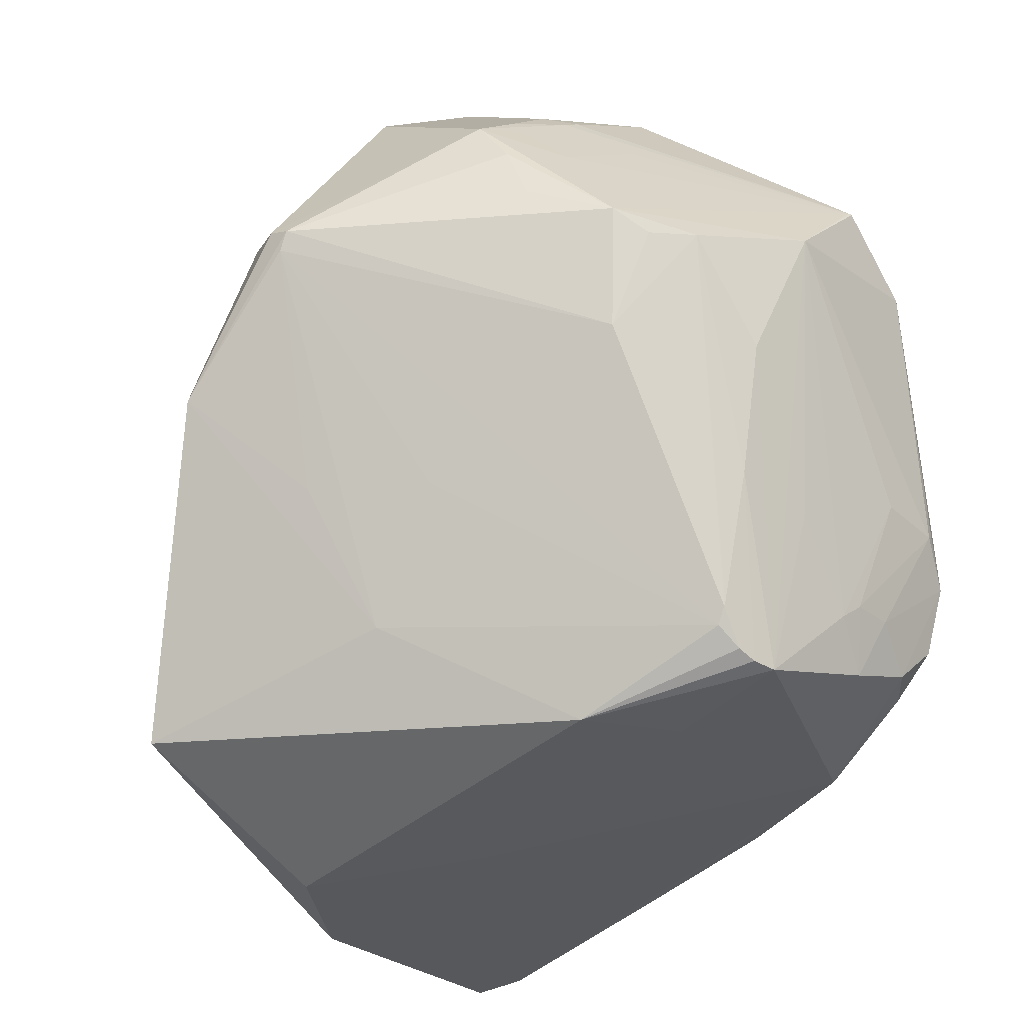
<metadata>
{"format":"obj","ext":"obj","renderer":"f3d","projection":"perspective","resolution":1024,"background":"white","views":[{"elev":61.5,"azim":-106.2,"up":"+Y"}]}
</metadata>
<code>
o
v 19.39 -155.2 -186.7
v 25.88 -113.2 -216.4
v 19.94 -155.3 -187
v 19.39 -155.2 -186.7
v 26.64 -82.27 -219.4
v 25.88 -113.2 -216.4
v 51.75 -53.48 -241.3
v 25.88 -113.2 -216.4
v 26.67 -82.28 -219.5
v 26.64 -82.27 -219.4
v 26.67 -82.28 -219.5
v 25.88 -113.2 -216.4
v 51.75 -53.48 -241.3
v 26.67 -82.28 -219.5
v 26.64 -82.27 -219.4
v 18.62 -151.9 -178.1
v 21.15 -129.2 -190.9
v 19.39 -155.2 -186.7
v 19.39 -155.2 -186.7
v 21.15 -129.2 -190.9
v 26.64 -82.27 -219.4
v 18.62 -151.9 -178.1
v 19.39 -155.2 -186.7
v 78.05 -160.8 -92.59
v 139.6 -152.7 -101.9
v 81.13 -152 -81.67
v 78.05 -160.8 -92.59
v 81.13 -152 -81.67
v 80.46 -151.7 -81.74
v 78.05 -160.8 -92.59
v 80.46 -151.7 -81.74
v 78.85 -149.5 -80.44
v 78.05 -160.8 -92.59
v 81.13 -152 -81.67
v 78.85 -149.5 -80.44
v 80.46 -151.7 -81.74
v 19.39 -155.2 -186.7
v 39.22 -157.6 -156.8
v 78.05 -160.8 -92.59
v 173.9 -49.25 -157.1
v 173.6 -47.63 -157.4
v 170.9 -45.36 -144.6
v 173.6 -47.63 -157.4
v 164.8 -33.78 -164.5
v 170.9 -45.36 -144.6
v 139.6 -152.7 -101.9
v 98.74 -143.4 -77.42
v 81.13 -152 -81.67
v 81.13 -152 -81.67
v 98.74 -143.4 -77.42
v 78.85 -149.5 -80.44
v 173.9 -49.25 -157.1
v 168.1 -54.64 -173.5
v 173.6 -47.63 -157.4
v 173.9 -49.25 -157.1
v 173.9 -50.61 -157.1
v 168.1 -54.64 -173.5
v 173.6 -47.63 -157.4
v 168.1 -54.64 -173.5
v 164.8 -33.78 -164.5
v 129.8 -11.21 -195.4
v 106.4 -25.41 -218.7
v 127.7 -8.619 -192.7
v 127.7 -8.619 -192.7
v 106.4 -25.41 -218.7
v 124.6 -10 -194.8
v 139.6 -152.7 -101.9
v 140.5 -121.5 -85.07
v 98.74 -143.4 -77.42
v 78.85 -149.5 -80.44
v 73.93 -147.8 -85.55
v 78.05 -160.8 -92.59
v 25.88 -113.2 -216.4
v 42.34 -121.2 -209.2
v 19.94 -155.3 -187
v 51.75 -53.48 -241.3
v 42.34 -121.2 -209.2
v 25.88 -113.2 -216.4
v 129.8 -11.21 -195.4
v 164.8 -33.78 -164.5
v 134.4 -23.15 -198.1
v 168.1 -54.64 -173.5
v 134.4 -23.15 -198.1
v 164.8 -33.78 -164.5
v 129.8 -11.21 -195.4
v 134.4 -23.15 -198.1
v 106.4 -25.41 -218.7
v 19.39 -155.2 -186.7
v 19.94 -155.3 -187
v 58.7 -162.9 -138.7
v 19.39 -155.2 -186.7
v 58.7 -162.9 -138.7
v 39.22 -157.6 -156.8
v 173.9 -49.25 -157.1
v 170.9 -45.36 -144.6
v 169.9 -89.82 -126.5
v 173.9 -49.25 -157.1
v 169.9 -89.82 -126.5
v 173.9 -50.61 -157.1
v 139.6 -152.7 -101.9
v 169.9 -89.82 -126.5
v 140.5 -121.5 -85.07
v 129.8 -11.21 -195.4
v 127.7 -8.619 -192.7
v 140.1 -7.931 -151
v 129.8 -11.21 -195.4
v 140.1 -7.931 -151
v 164.8 -33.78 -164.5
v 39.22 -157.6 -156.8
v 60.95 -161.1 -127.3
v 78.05 -160.8 -92.59
v 58.7 -162.9 -138.7
v 60.95 -161.1 -127.3
v 39.22 -157.6 -156.8
v 78.05 -160.8 -92.59
v 60.95 -161.1 -127.3
v 58.7 -162.9 -138.7
v 139.6 -152.7 -101.9
v 78.05 -160.8 -92.59
v 73.63 -165.4 -140.8
v 139.6 -152.7 -101.9
v 73.63 -165.4 -140.8
v 136.4 -153.4 -124
v 19.94 -155.3 -187
v 73.63 -165.4 -140.8
v 58.7 -162.9 -138.7
v 78.05 -160.8 -92.59
v 58.7 -162.9 -138.7
v 73.63 -165.4 -140.8
v 51.75 -53.48 -241.3
v 157.4 -118.9 -167.1
v 42.34 -121.2 -209.2
v 173.9 -50.61 -157.1
v 157.4 -118.9 -167.1
v 168.1 -54.64 -173.5
v 169.9 -89.82 -126.5
v 164.5 -109 -146
v 173.9 -50.61 -157.1
v 173.9 -50.61 -157.1
v 164.5 -109 -146
v 157.4 -118.9 -167.1
v 18.62 -151.9 -178.1
v 78.05 -160.8 -92.59
v 55.1 -155 -120.1
v 73.93 -147.8 -85.55
v 55.1 -155 -120.1
v 78.05 -160.8 -92.59
v 139.6 -152.7 -101.9
v 164.5 -104.7 -128.5
v 169.9 -89.82 -126.5
v 139.6 -152.7 -101.9
v 164.5 -109 -146
v 164.5 -104.7 -128.5
v 169.9 -89.82 -126.5
v 164.5 -104.7 -128.5
v 164.5 -109 -146
v 164.8 -33.78 -164.5
v 144.5 -14.89 -142.8
v 170.9 -45.36 -144.6
v 140.1 -7.931 -151
v 144.5 -14.89 -142.8
v 164.8 -33.78 -164.5
v 18.62 -151.9 -178.1
v 55.1 -155 -120.1
v 25.45 -134.7 -144.6
v 73.93 -147.8 -85.55
v 25.45 -134.7 -144.6
v 55.1 -155 -120.1
v 144.5 -14.89 -142.8
v 150 -23.17 -135.1
v 170.9 -45.36 -144.6
v 139.6 -152.7 -101.9
v 136.4 -153.4 -124
v 150.3 -132.1 -148.6
v 157.4 -118.9 -167.1
v 150.3 -132.1 -148.6
v 136.4 -153.4 -124
v 164.5 -109 -146
v 150.3 -132.1 -148.6
v 157.4 -118.9 -167.1
v 139.6 -152.7 -101.9
v 150.3 -132.1 -148.6
v 164.5 -109 -146
v 168.1 -54.64 -173.5
v 154.9 -53.7 -186.1
v 134.4 -23.15 -198.1
v 134.4 -23.15 -198.1
v 154.9 -53.7 -186.1
v 106.4 -25.41 -218.7
v 157.4 -118.9 -167.1
v 154.9 -53.7 -186.1
v 168.1 -54.64 -173.5
v 127.7 -8.619 -192.7
v 130.3 -4.397 -148.3
v 140.1 -7.931 -151
v 170.9 -45.36 -144.6
v 162.3 -66.57 -112.8
v 169.9 -89.82 -126.5
v 169.9 -89.82 -126.5
v 162.3 -66.57 -112.8
v 140.5 -121.5 -85.07
v 150 -23.17 -135.1
v 153.3 -38.65 -112.4
v 170.9 -45.36 -144.6
v 170.9 -45.36 -144.6
v 153.3 -38.65 -112.4
v 162.3 -66.57 -112.8
v 140.5 -121.5 -85.07
v 125.5 -107.7 -74.26
v 98.74 -143.4 -77.42
v 150 -23.17 -135.1
v 148.7 -24.97 -129.3
v 153.3 -38.65 -112.4
v 140.1 -7.931 -151
v 145.9 -21.27 -131.5
v 144.5 -14.89 -142.8
v 140.1 -12.42 -142.1
v 145.9 -21.27 -131.5
v 140.1 -7.931 -151
v 144.5 -14.89 -142.8
v 145.9 -21.27 -131.5
v 150 -23.17 -135.1
v 150 -23.17 -135.1
v 146.9 -23.45 -128.8
v 148.7 -24.97 -129.3
v 145.9 -21.27 -131.5
v 146.9 -23.45 -128.8
v 150 -23.17 -135.1
v 148.7 -24.97 -129.3
v 146.9 -23.45 -128.8
v 153.3 -38.65 -112.4
v 153.3 -38.65 -112.4
v 113.3 -27.72 -81.61
v 113.2 -27.81 -81.49
v 146.9 -23.45 -128.8
v 113.4 -27.54 -81.9
v 153.3 -38.65 -112.4
v 153.3 -38.65 -112.4
v 113.4 -27.54 -81.9
v 113.3 -27.72 -81.61
v 145.9 -21.27 -131.5
v 113.5 -27.4 -82.25
v 146.9 -23.45 -128.8
v 146.9 -23.45 -128.8
v 113.5 -27.4 -82.25
v 113.4 -27.54 -81.9
v 154.9 -53.7 -186.1
v 113.9 -38.29 -212.2
v 106.4 -25.41 -218.7
v 51.75 -53.48 -241.3
v 106.4 -25.41 -218.7
v 113.9 -38.29 -212.2
v 127.7 -8.619 -192.7
v 119.4 -2.064 -147.6
v 130.3 -4.397 -148.3
v 130.3 -4.397 -148.3
v 108.8 1.287 -133.8
v 140.1 -7.931 -151
v 119.4 -2.064 -147.6
v 108.8 1.287 -133.8
v 130.3 -4.397 -148.3
v 127.7 -8.619 -192.7
v 108.8 1.287 -133.8
v 119.4 -2.064 -147.6
v 51.75 -53.48 -241.3
v 26.64 -82.27 -219.4
v 25.1 -32.84 -164.8
v 22.26 -26.81 -129.2
v 23.87 -24.31 -132.6
v 25.1 -32.84 -164.8
v 23.87 -24.31 -132.6
v 26.2 -22.41 -134.8
v 25.1 -32.84 -164.8
v 30.79 -20.37 -137.4
v 25.1 -32.84 -164.8
v 26.2 -22.41 -134.8
v 153.3 -38.65 -112.4
v 145.9 -42.99 -102.5
v 162.3 -66.57 -112.8
v 153.3 -38.65 -112.4
v 113.2 -27.81 -81.49
v 145.9 -42.99 -102.5
v 30.79 -20.37 -137.4
v 33.57 -18.85 -135.6
v 124.6 -10 -194.8
v 30.79 -20.37 -137.4
v 26.2 -22.41 -134.8
v 33.57 -18.85 -135.6
v 140.1 -12.42 -142.1
v 140.1 -7.931 -151
v 129.9 -9.361 -136.3
v 108.8 1.287 -133.8
v 129.9 -9.361 -136.3
v 140.1 -7.931 -151
v 113.5 -27.4 -82.25
v 129.9 -9.361 -136.3
v 108.8 1.287 -133.8
v 23.87 -24.31 -132.6
v 34.09 -18.76 -135.2
v 26.2 -22.41 -134.8
v 26.2 -22.41 -134.8
v 34.09 -18.76 -135.2
v 33.57 -18.85 -135.6
v 25.12 -53.63 -99.73
v 24.03 -62.05 -99.74
v 30.41 -58.68 -91.57
v 25.12 -53.63 -99.73
v 23.95 -62.27 -99.84
v 24.03 -62.05 -99.74
v 24.03 -62.05 -99.74
v 23.95 -62.27 -99.84
v 30.41 -58.68 -91.57
v 18.62 -151.9 -178.1
v 25.45 -134.7 -144.6
v 20.71 -116.9 -135.3
v 18.62 -151.9 -178.1
v 20.71 -116.9 -135.3
v 18.07 -122.9 -149.7
v 34.09 -18.76 -135.2
v 100.4 -1.373 -120
v 33.57 -18.85 -135.6
v 113.5 -27.4 -82.25
v 100.6 -12.87 -97.29
v 113.4 -27.54 -81.9
v 113.5 -27.4 -82.25
v 108.8 1.287 -133.8
v 100.6 -12.87 -97.29
v 100.4 -1.373 -120
v 100.6 -12.87 -97.29
v 108.8 1.287 -133.8
v 113.4 -27.54 -81.9
v 100.6 -12.87 -97.29
v 113.3 -27.72 -81.61
v 113.3 -27.72 -81.61
v 100.6 -12.87 -97.29
v 113.2 -27.81 -81.49
v 73.93 -147.8 -85.55
v 55.82 -139.9 -104.8
v 25.45 -134.7 -144.6
v 100.4 -1.373 -120
v 108.8 1.287 -133.8
v 102.7 -0.2014 -128.7
v 22.26 -26.81 -129.2
v 17.24 -78.47 -113.6
v 23.6 -43.34 -110.3
v 23.6 -43.34 -110.3
v 17.24 -78.47 -113.6
v 25.12 -53.63 -99.73
v 25.12 -53.63 -99.73
v 17.24 -78.47 -113.6
v 23.95 -62.27 -99.84
v 18.62 -151.9 -178.1
v 18.07 -122.9 -149.7
v 17.24 -78.47 -113.6
v 140.5 -121.5 -85.07
v 125.7 -89.5 -75.49
v 125.5 -107.7 -74.26
v 140.1 -12.42 -142.1
v 134.1 -19.48 -121.3
v 145.9 -21.27 -131.5
v 140.1 -12.42 -142.1
v 129.9 -9.361 -136.3
v 134.1 -19.48 -121.3
v 145.9 -21.27 -131.5
v 134.1 -19.48 -121.3
v 113.5 -27.4 -82.25
v 113.5 -27.4 -82.25
v 134.1 -19.48 -121.3
v 129.9 -9.361 -136.3
v 125.5 -107.7 -74.26
v 120 -63.89 -73.37
v 98.74 -143.4 -77.42
v 113.2 -27.81 -81.49
v 120 -63.89 -73.37
v 145.9 -42.99 -102.5
v 125.7 -89.5 -75.49
v 120 -63.89 -73.37
v 125.5 -107.7 -74.26
v 21.15 -129.2 -190.9
v 23.19 -83.6 -183.9
v 26.64 -82.27 -219.4
v 18.62 -151.9 -178.1
v 23.19 -83.6 -183.9
v 21.15 -129.2 -190.9
v 18.62 -151.9 -178.1
v 17.24 -78.47 -113.6
v 23.19 -83.6 -183.9
v 42.34 -121.2 -209.2
v 78.04 -147.9 -179
v 19.94 -155.3 -187
v 157.4 -118.9 -167.1
v 78.04 -147.9 -179
v 42.34 -121.2 -209.2
v 73.63 -165.4 -140.8
v 78.04 -147.9 -179
v 136.4 -153.4 -124
v 157.4 -118.9 -167.1
v 136.4 -153.4 -124
v 78.04 -147.9 -179
v 19.94 -155.3 -187
v 78.04 -147.9 -179
v 73.63 -165.4 -140.8
v 25.45 -134.7 -144.6
v 20.14 -106.8 -126.9
v 20.71 -116.9 -135.3
v 20.71 -116.9 -135.3
v 18.38 -101.9 -127.3
v 18.07 -122.9 -149.7
v 20.14 -106.8 -126.9
v 18.38 -101.9 -127.3
v 20.71 -116.9 -135.3
v 18.07 -122.9 -149.7
v 18.38 -101.9 -127.3
v 17.24 -78.47 -113.6
v 17.24 -78.47 -113.6
v 18.38 -101.9 -127.3
v 20.14 -106.8 -126.9
v 25.12 -53.63 -99.73
v 30.41 -58.68 -91.57
v 41.65 -56.25 -85.17
v 22.26 -26.81 -129.2
v 23.6 -43.34 -110.3
v 32.78 -35.58 -111
v 23.6 -43.34 -110.3
v 25.12 -53.63 -99.73
v 33.2 -44.58 -101.4
v 25.12 -53.63 -99.73
v 41.65 -56.25 -85.17
v 33.2 -44.58 -101.4
v 100.6 -12.87 -97.29
v 97.79 -38.76 -76.2
v 113.2 -27.81 -81.49
v 113.2 -27.81 -81.49
v 97.79 -38.76 -76.2
v 120 -63.89 -73.37
v 145.9 -42.99 -102.5
v 124.9 -64.19 -77.45
v 162.3 -66.57 -112.8
v 120 -63.89 -73.37
v 124.9 -64.19 -77.45
v 145.9 -42.99 -102.5
v 140.5 -121.5 -85.07
v 124.9 -64.19 -77.45
v 125.7 -89.5 -75.49
v 125.7 -89.5 -75.49
v 124.9 -64.19 -77.45
v 120 -63.89 -73.37
v 162.3 -66.57 -112.8
v 136.6 -82.57 -85.84
v 140.5 -121.5 -85.07
v 124.9 -64.19 -77.45
v 136.6 -82.57 -85.84
v 162.3 -66.57 -112.8
v 140.5 -121.5 -85.07
v 136.6 -82.57 -85.84
v 124.9 -64.19 -77.45
v 23.6 -43.34 -110.3
v 34.79 -38.06 -106.8
v 32.78 -35.58 -111
v 23.6 -43.34 -110.3
v 33.2 -44.58 -101.4
v 34.79 -38.06 -106.8
v 51.75 -53.48 -241.3
v 90.67 -59.89 -219.8
v 157.4 -118.9 -167.1
v 51.75 -53.48 -241.3
v 113.9 -38.29 -212.2
v 90.67 -59.89 -219.8
v 157.4 -118.9 -167.1
v 90.67 -59.89 -219.8
v 154.9 -53.7 -186.1
v 154.9 -53.7 -186.1
v 90.67 -59.89 -219.8
v 113.9 -38.29 -212.2
v 26.64 -82.27 -219.4
v 22.27 -44 -145.9
v 25.1 -32.84 -164.8
v 23.19 -83.6 -183.9
v 22.27 -44 -145.9
v 26.64 -82.27 -219.4
v 22.26 -26.81 -129.2
v 25.1 -32.84 -164.8
v 22.27 -44 -145.9
v 22.26 -26.81 -129.2
v 22.27 -44 -145.9
v 17.24 -78.47 -113.6
v 17.24 -78.47 -113.6
v 22.27 -44 -145.9
v 23.19 -83.6 -183.9
v 106.4 -25.41 -218.7
v 82.01 -26.45 -201.3
v 124.6 -10 -194.8
v 23.95 -62.27 -99.84
v 33.35 -84.99 -93.55
v 30.41 -58.68 -91.57
v 17.24 -78.47 -113.6
v 33.35 -84.99 -93.55
v 23.95 -62.27 -99.84
v 30.41 -58.68 -91.57
v 33.35 -84.99 -93.55
v 41.65 -56.25 -85.17
v 51.75 -53.48 -241.3
v 53.85 -33.54 -195.7
v 106.4 -25.41 -218.7
v 106.4 -25.41 -218.7
v 53.85 -33.54 -195.7
v 82.01 -26.45 -201.3
v 82.01 -26.45 -201.3
v 53.85 -33.54 -195.7
v 124.6 -10 -194.8
v 51.75 -53.48 -241.3
v 25.1 -32.84 -164.8
v 53.85 -33.54 -195.7
v 30.79 -20.37 -137.4
v 53.85 -33.54 -195.7
v 25.1 -32.84 -164.8
v 100.6 -12.87 -97.29
v 50.08 -49.12 -85.47
v 97.79 -38.76 -76.2
v 41.65 -56.25 -85.17
v 50.08 -49.12 -85.47
v 33.2 -44.58 -101.4
v 33.2 -44.58 -101.4
v 50.08 -49.12 -85.47
v 34.79 -38.06 -106.8
v 97.79 -38.76 -76.2
v 50.5 -50.44 -84.67
v 41.65 -56.25 -85.17
v 50.08 -49.12 -85.47
v 50.5 -50.44 -84.67
v 97.79 -38.76 -76.2
v 41.65 -56.25 -85.17
v 50.5 -50.44 -84.67
v 50.08 -49.12 -85.47
v 78.85 -149.5 -80.44
v 41.65 -56.25 -85.17
v 59.81 -114.3 -84.55
v 78.85 -149.5 -80.44
v 59.81 -114.3 -84.55
v 33.35 -84.99 -93.55
v 33.35 -84.99 -93.55
v 59.81 -114.3 -84.55
v 41.65 -56.25 -85.17
v 78.85 -149.5 -80.44
v 41.7 -105.2 -94.45
v 73.93 -147.8 -85.55
v 78.85 -149.5 -80.44
v 33.35 -84.99 -93.55
v 41.7 -105.2 -94.45
v 108.8 1.287 -133.8
v 87.17 -3.428 -140.5
v 102.7 -0.2014 -128.7
v 100.4 -1.373 -120
v 102.7 -0.2014 -128.7
v 87.17 -3.428 -140.5
v 127.7 -8.619 -192.7
v 124.6 -10 -194.8
v 87.17 -3.428 -140.5
v 33.57 -18.85 -135.6
v 87.17 -3.428 -140.5
v 124.6 -10 -194.8
v 127.7 -8.619 -192.7
v 87.17 -3.428 -140.5
v 108.8 1.287 -133.8
v 22.26 -26.81 -129.2
v 56.38 -14.14 -124.4
v 23.87 -24.31 -132.6
v 23.87 -24.31 -132.6
v 56.38 -14.14 -124.4
v 34.09 -18.76 -135.2
v 34.09 -18.76 -135.2
v 56.38 -14.14 -124.4
v 100.4 -1.373 -120
v 17.24 -78.47 -113.6
v 20.14 -106.8 -126.9
v 34.19 -99.64 -101.2
v 17.24 -78.47 -113.6
v 34.19 -99.64 -101.2
v 33.35 -84.99 -93.55
v 33.35 -84.99 -93.55
v 34.19 -99.64 -101.2
v 41.7 -105.2 -94.45
v 41.7 -105.2 -94.45
v 34.19 -99.64 -101.2
v 20.14 -106.8 -126.9
v 55.82 -139.9 -104.8
v 32.9 -109.3 -110.4
v 25.45 -134.7 -144.6
v 25.45 -134.7 -144.6
v 32.9 -109.3 -110.4
v 20.14 -106.8 -126.9
v 73.93 -147.8 -85.55
v 32.9 -109.3 -110.4
v 55.82 -139.9 -104.8
v 41.7 -105.2 -94.45
v 32.9 -109.3 -110.4
v 73.93 -147.8 -85.55
v 41.7 -105.2 -94.45
v 20.14 -106.8 -126.9
v 32.9 -109.3 -110.4
v 22.26 -26.81 -129.2
v 100.6 -12.87 -97.29
v 79.32 -10.4 -114.6
v 22.26 -26.81 -129.2
v 79.32 -10.4 -114.6
v 56.38 -14.14 -124.4
v 100.4 -1.373 -120
v 79.32 -10.4 -114.6
v 100.6 -12.87 -97.29
v 56.38 -14.14 -124.4
v 79.32 -10.4 -114.6
v 100.4 -1.373 -120
v 97.79 -38.76 -76.2
v 41.65 -56.25 -85.17
v 65.98 -110.3 -81.47
v 78.85 -149.5 -80.44
v 65.98 -110.3 -81.47
v 41.65 -56.25 -85.17
v 98.74 -143.4 -77.42
v 71.13 -110.7 -80.71
v 78.85 -149.5 -80.44
v 78.85 -149.5 -80.44
v 71.13 -110.7 -80.71
v 65.98 -110.3 -81.47
v 120 -63.89 -73.37
v 71.13 -110.7 -80.71
v 98.74 -143.4 -77.42
v 97.79 -38.76 -76.2
v 71.13 -110.7 -80.71
v 120 -63.89 -73.37
v 97.79 -38.76 -76.2
v 65.98 -110.3 -81.47
v 71.13 -110.7 -80.71
v 22.26 -26.81 -129.2
v 32.78 -35.58 -111
v 49.83 -24.87 -113.9
v 32.78 -35.58 -111
v 100.6 -12.87 -97.29
v 49.83 -24.87 -113.9
v 22.26 -26.81 -129.2
v 49.83 -24.87 -113.9
v 100.6 -12.87 -97.29
v 34.79 -38.06 -106.8
v 53.96 -39.42 -93.31
v 32.78 -35.58 -111
v 32.78 -35.58 -111
v 53.96 -39.42 -93.31
v 100.6 -12.87 -97.29
v 100.6 -12.87 -97.29
v 53.96 -39.42 -93.31
v 50.08 -49.12 -85.47
v 50.08 -49.12 -85.47
v 53.96 -39.42 -93.31
v 34.79 -38.06 -106.8
v 100.4 -1.373 -120
v 61.48 -10.83 -137.9
v 33.57 -18.85 -135.6
v 100.4 -1.373 -120
v 87.17 -3.428 -140.5
v 61.48 -10.83 -137.9
v 33.57 -18.85 -135.6
v 61.48 -10.83 -137.9
v 87.17 -3.428 -140.5
v 30.79 -20.37 -137.4
v 124.6 -10 -194.8
v 74.03 -21.11 -179.6
v 53.85 -33.54 -195.7
v 74.03 -21.11 -179.6
v 124.6 -10 -194.8
v 30.79 -20.37 -137.4
v 74.03 -21.11 -179.6
v 53.85 -33.54 -195.7
f 1 2 3
f 4 5 6
f 7 8 9
f 10 11 12
f 13 14 15
f 16 17 18
f 19 20 21
f 22 23 24
f 25 26 27
f 28 29 30
f 31 32 33
f 34 35 36
f 37 38 39
f 40 41 42
f 43 44 45
f 46 47 48
f 49 50 51
f 52 53 54
f 55 56 57
f 58 59 60
f 61 62 63
f 64 65 66
f 67 68 69
f 70 71 72
f 73 74 75
f 76 77 78
f 79 80 81
f 82 83 84
f 85 86 87
f 88 89 90
f 91 92 93
f 94 95 96
f 97 98 99
f 100 101 102
f 103 104 105
f 106 107 108
f 109 110 111
f 112 113 114
f 115 116 117
f 118 119 120
f 121 122 123
f 124 125 126
f 127 128 129
f 130 131 132
f 133 134 135
f 136 137 138
f 139 140 141
f 142 143 144
f 145 146 147
f 148 149 150
f 151 152 153
f 154 155 156
f 157 158 159
f 160 161 162
f 163 164 165
f 166 167 168
f 169 170 171
f 172 173 174
f 175 176 177
f 178 179 180
f 181 182 183
f 184 185 186
f 187 188 189
f 190 191 192
f 193 194 195
f 196 197 198
f 199 200 201
f 202 203 204
f 205 206 207
f 208 209 210
f 211 212 213
f 214 215 216
f 217 218 219
f 220 221 222
f 223 224 225
f 226 227 228
f 229 230 231
f 232 233 234
f 235 236 237
f 238 239 240
f 241 242 243
f 244 245 246
f 247 248 249
f 250 251 252
f 253 254 255
f 256 257 258
f 259 260 261
f 262 263 264
f 265 266 267
f 268 269 270
f 271 272 273
f 274 275 276
f 277 278 279
f 280 281 282
f 283 284 285
f 286 287 288
f 289 290 291
f 292 293 294
f 295 296 297
f 298 299 300
f 301 302 303
f 304 305 306
f 307 308 309
f 310 311 312
f 313 314 315
f 316 317 318
f 319 320 321
f 322 323 324
f 325 326 327
f 328 329 330
f 331 332 333
f 334 335 336
f 337 338 339
f 340 341 342
f 343 344 345
f 346 347 348
f 349 350 351
f 352 353 354
f 355 356 357
f 358 359 360
f 361 362 363
f 364 365 366
f 367 368 369
f 370 371 372
f 373 374 375
f 376 377 378
f 379 380 381
f 382 383 384
f 385 386 387
f 388 389 390
f 391 392 393
f 394 395 396
f 397 398 399
f 400 401 402
f 403 404 405
f 406 407 408
f 409 410 411
f 412 413 414
f 415 416 417
f 418 419 420
f 421 422 423
f 424 425 426
f 427 428 429
f 430 431 432
f 433 434 435
f 436 437 438
f 439 440 441
f 442 443 444
f 445 446 447
f 448 449 450
f 451 452 453
f 454 455 456
f 457 458 459
f 460 461 462
f 463 464 465
f 466 467 468
f 469 470 471
f 472 473 474
f 475 476 477
f 478 479 480
f 481 482 483
f 484 485 486
f 487 488 489
f 490 491 492
f 493 494 495
f 496 497 498
f 499 500 501
f 502 503 504
f 505 506 507
f 508 509 510
f 511 512 513
f 514 515 516
f 517 518 519
f 520 521 522
f 523 524 525
f 526 527 528
f 529 530 531
f 532 533 534
f 535 536 537
f 538 539 540
f 541 542 543
f 544 545 546
f 547 548 549
f 550 551 552
f 553 554 555
f 556 557 558
f 559 560 561
f 562 563 564
f 565 566 567
f 568 569 570
f 571 572 573
f 574 575 576
f 577 578 579
f 580 581 582
f 583 584 585
f 586 587 588
f 589 590 591
f 592 593 594
f 595 596 597
f 598 599 600
f 601 602 603
f 604 605 606
f 607 608 609
f 610 611 612
f 613 614 615
f 616 617 618
f 619 620 621
f 622 623 624
f 625 626 627
f 628 629 630
f 631 632 633
f 634 635 636
f 637 638 639
f 640 641 642
f 643 644 645
f 646 647 648
f 649 650 651
f 652 653 654
f 655 656 657
f 658 659 660
f 661 662 663
f 664 665 666
f 667 668 669
f 670 671 672

</code>
